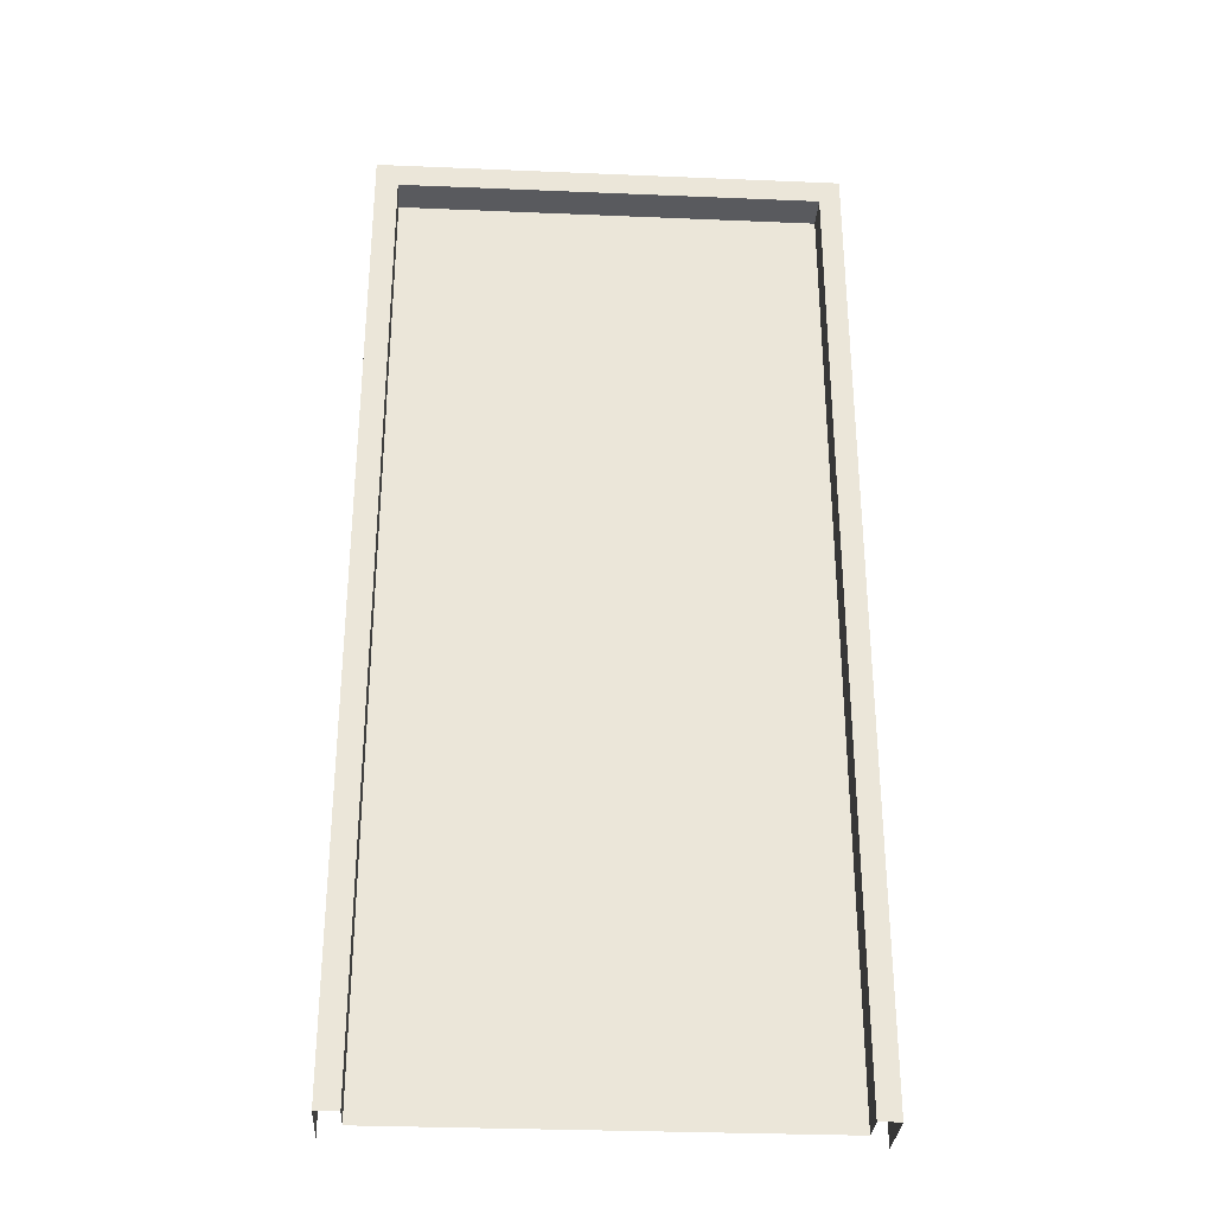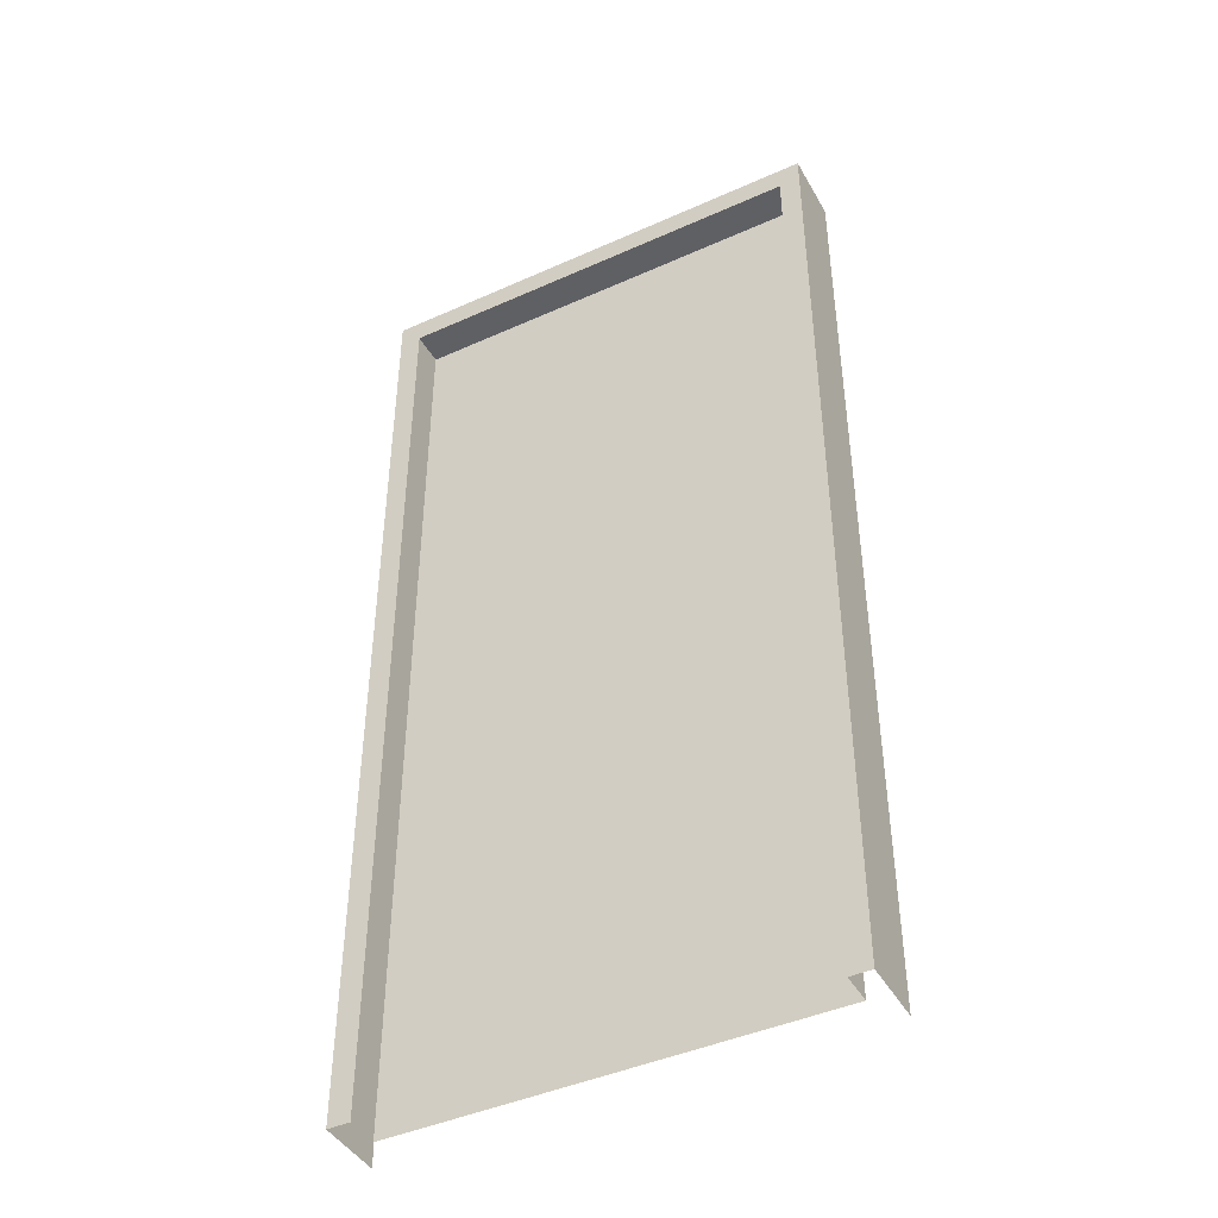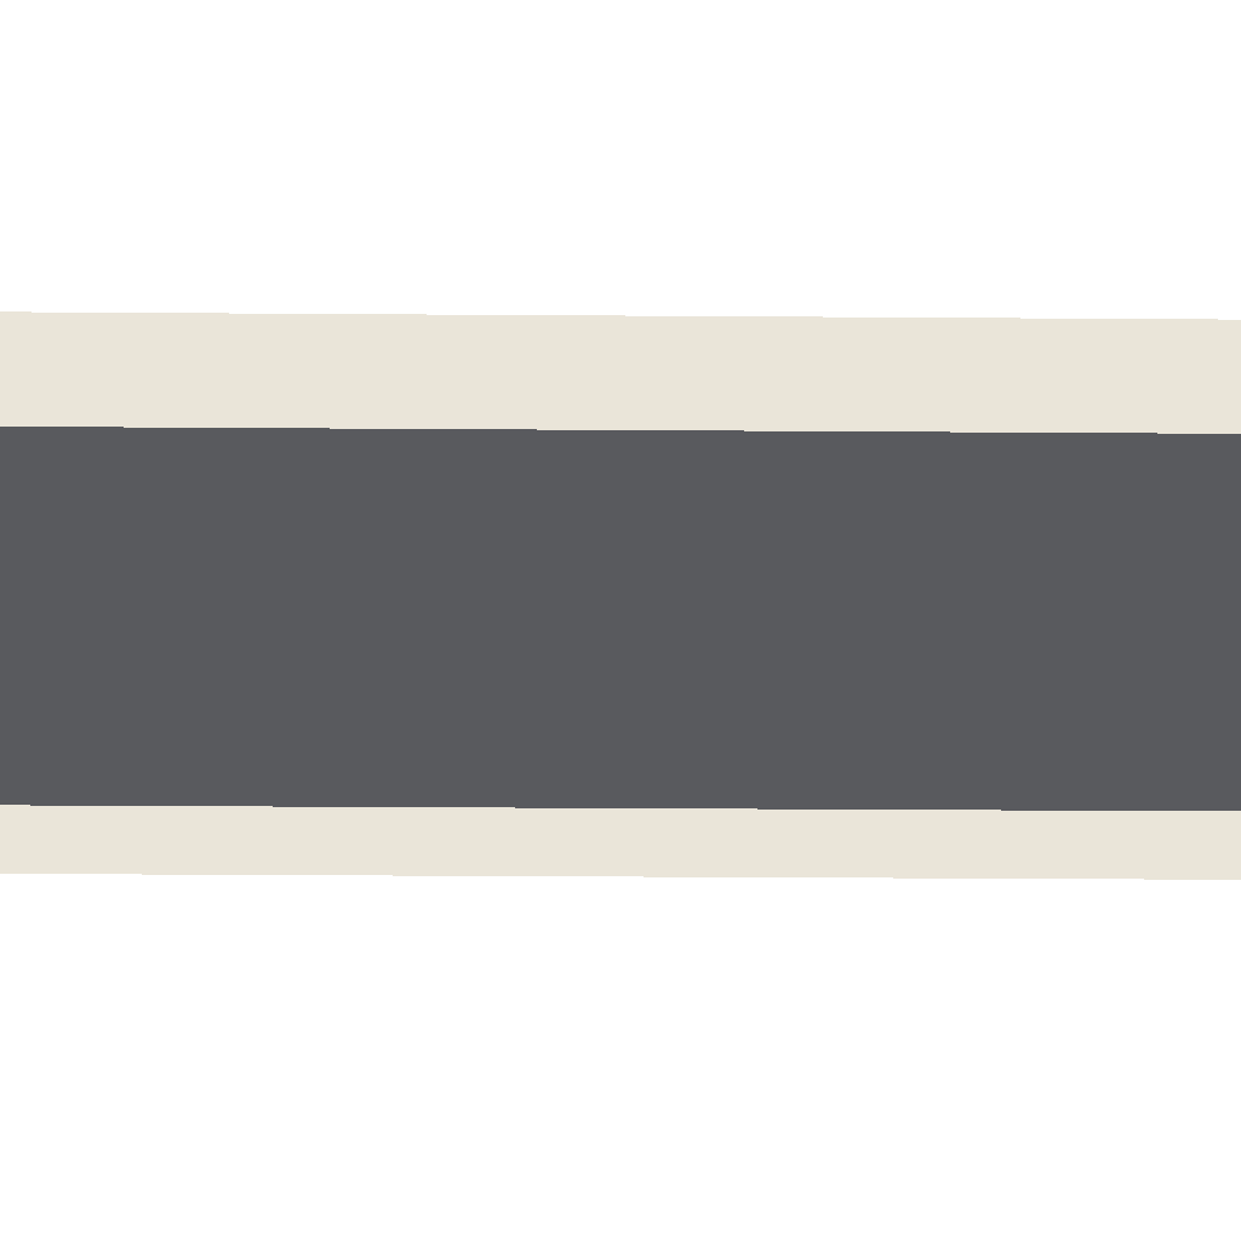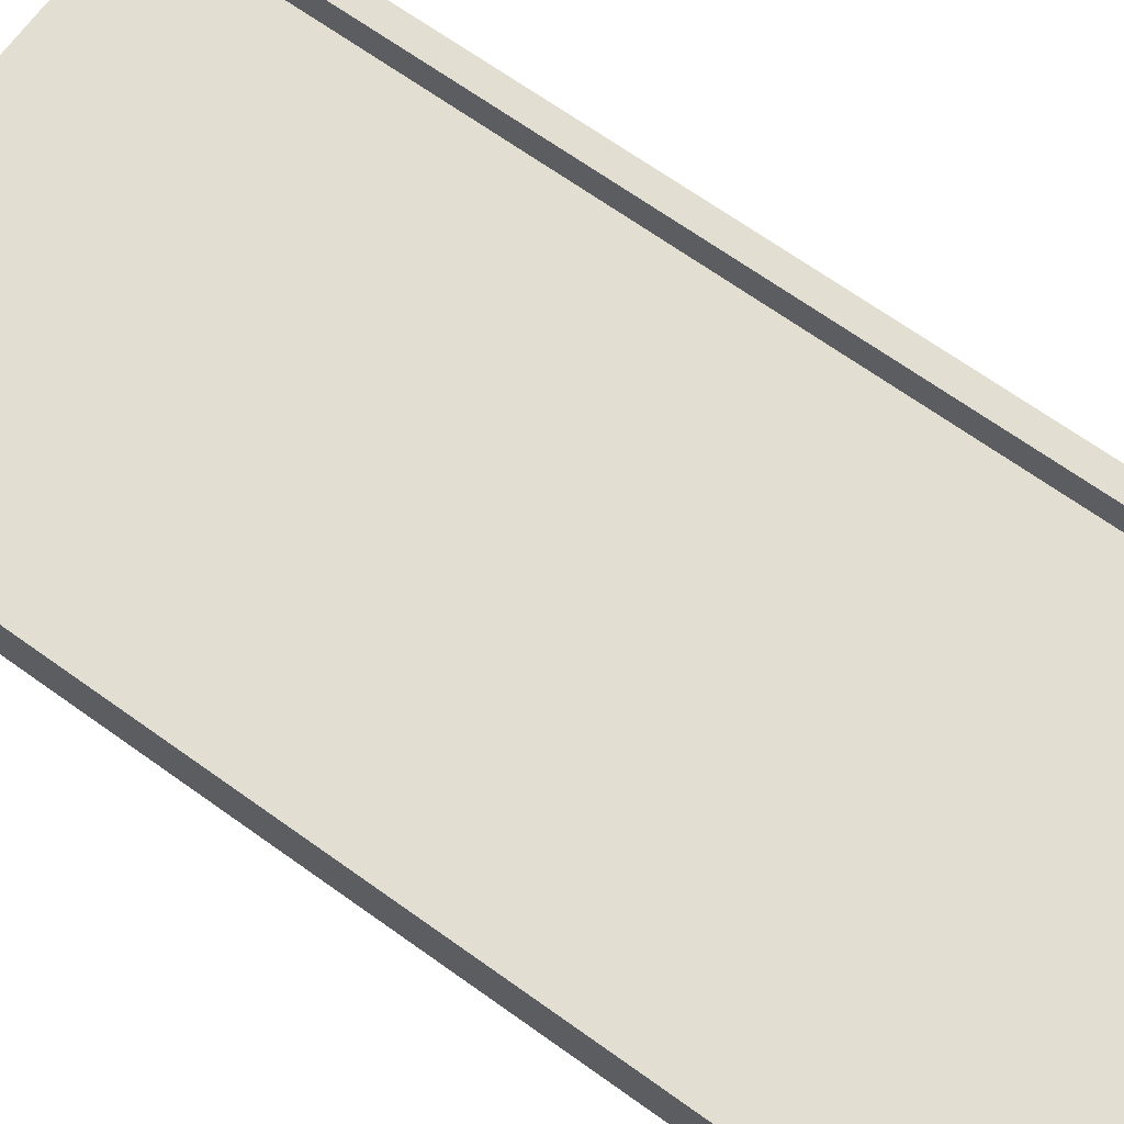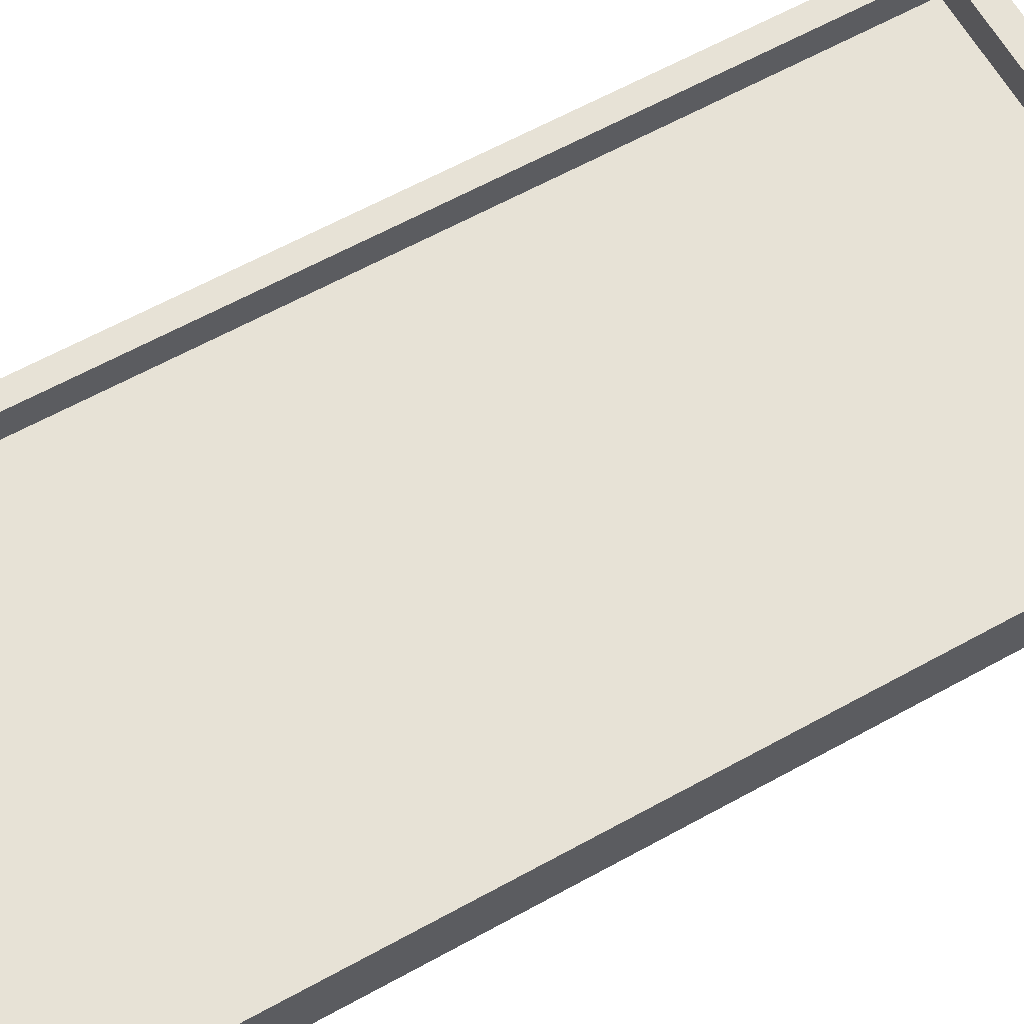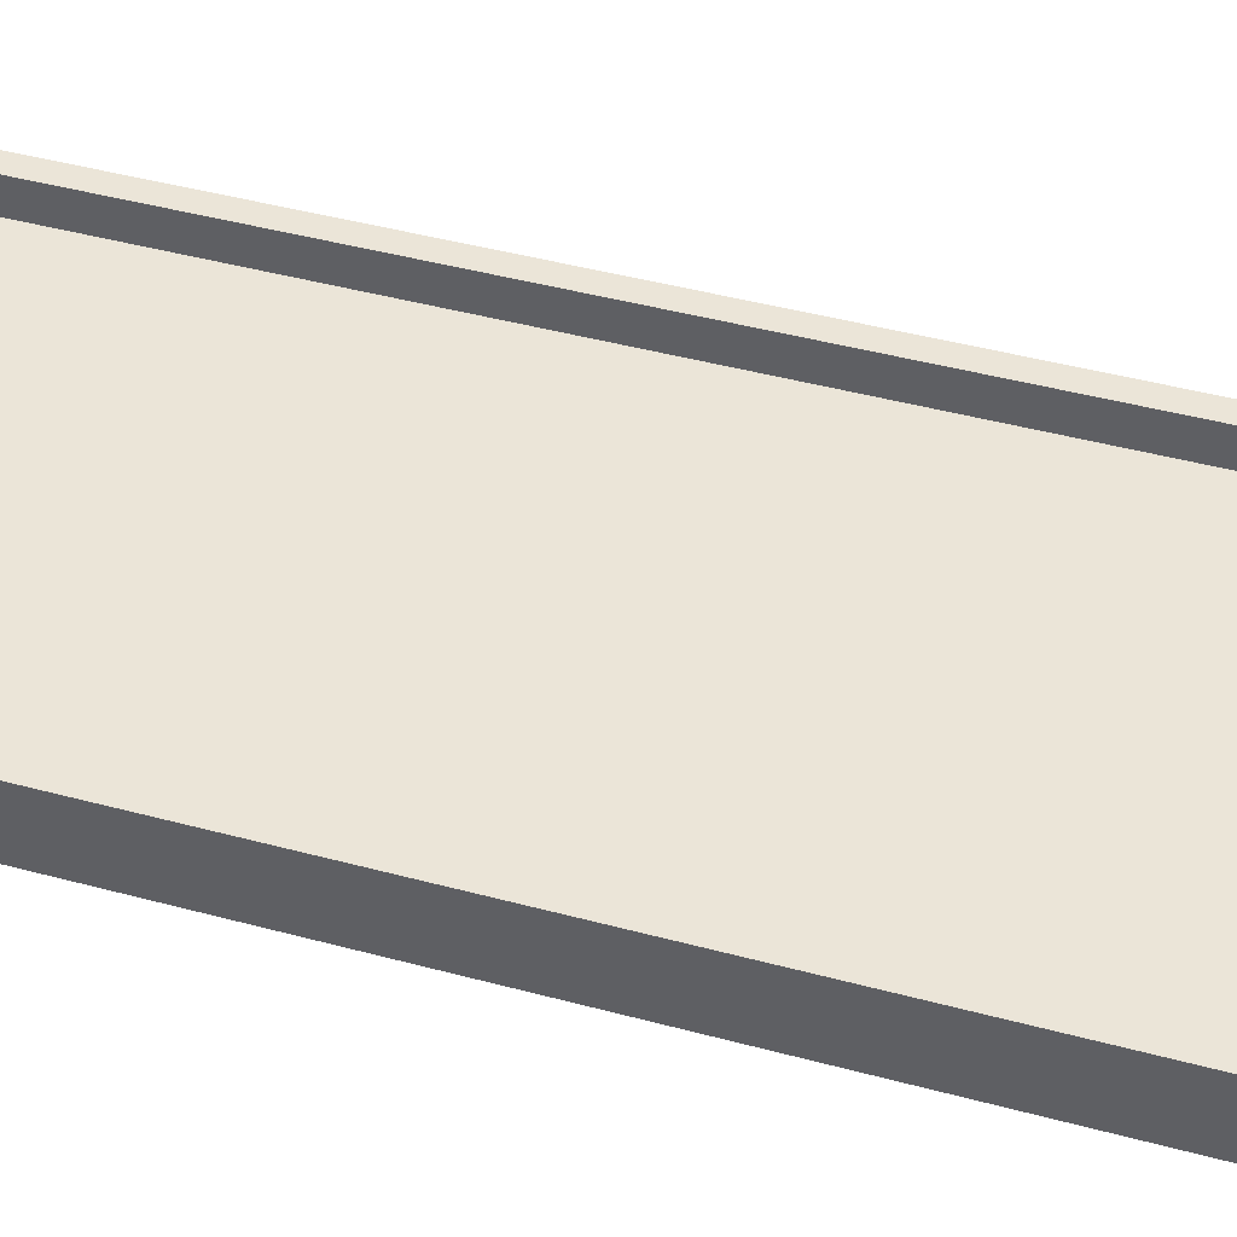
<metadata>
{"format":"obj","ext":"obj","renderer":"f3d","projection":"perspective","resolution":1024,"background":"white","views":[{"elev":-31.3,"azim":-3.4,"up":"+Y"},{"elev":-43.7,"azim":27.8,"up":"+Y"},{"elev":-31.2,"azim":-90.6,"up":"+Z"},{"elev":67.7,"azim":125.7,"up":"+Z"},{"elev":63.2,"azim":60.9,"up":"+Z"},{"elev":45.8,"azim":-72.9,"up":"+Z"}]}
</metadata>
<code>
g default
v 38.52 -0 -2.31
v 38.52 -0 12.21
v 38.52 210 -2.31
v 38.52 210 12.21
v 138.5 210 -2.31
v 138.5 210 12.21
v 138.5 -0 -2.31
v 138.5 -0 12.21
v 43.35 210 -2.31
v 43.35 210 12.21
v 43.35 -0 12.21
v 134 210 -2.31
v 134 210 12.21
v 134 -0 12.21
v 38.52 204.6 -2.31
v 38.52 204.6 12.21
v 43.35 204.6 12.21
v 134 204.6 12.21
v 138.5 204.6 12.21
v 138.5 204.6 -2.31
v 134 204.6 4.969
v 43.35 204.6 4.969
v 43.35 -0 4.969
v 134 -0 4.969
g Tr_NormalDoor
f 15 16 3
f 3 16 4
f 12 13 5
f 5 13 6
f 5 6 20
f 20 6 19
f 13 18 6
f 6 18 19
f 3 4 9
f 9 4 10
f 16 17 4
f 4 17 10
f 9 10 12
f 12 10 13
f 10 17 13
f 13 17 18
f 2 16 1
f 1 16 15
f 17 16 11
f 11 16 2
f 21 22 24
f 24 22 23
f 8 19 14
f 14 19 18
f 7 20 8
f 8 20 19
f 18 17 21
f 21 17 22
f 22 17 23
f 23 17 11
f 21 24 18
f 18 24 14

</code>
